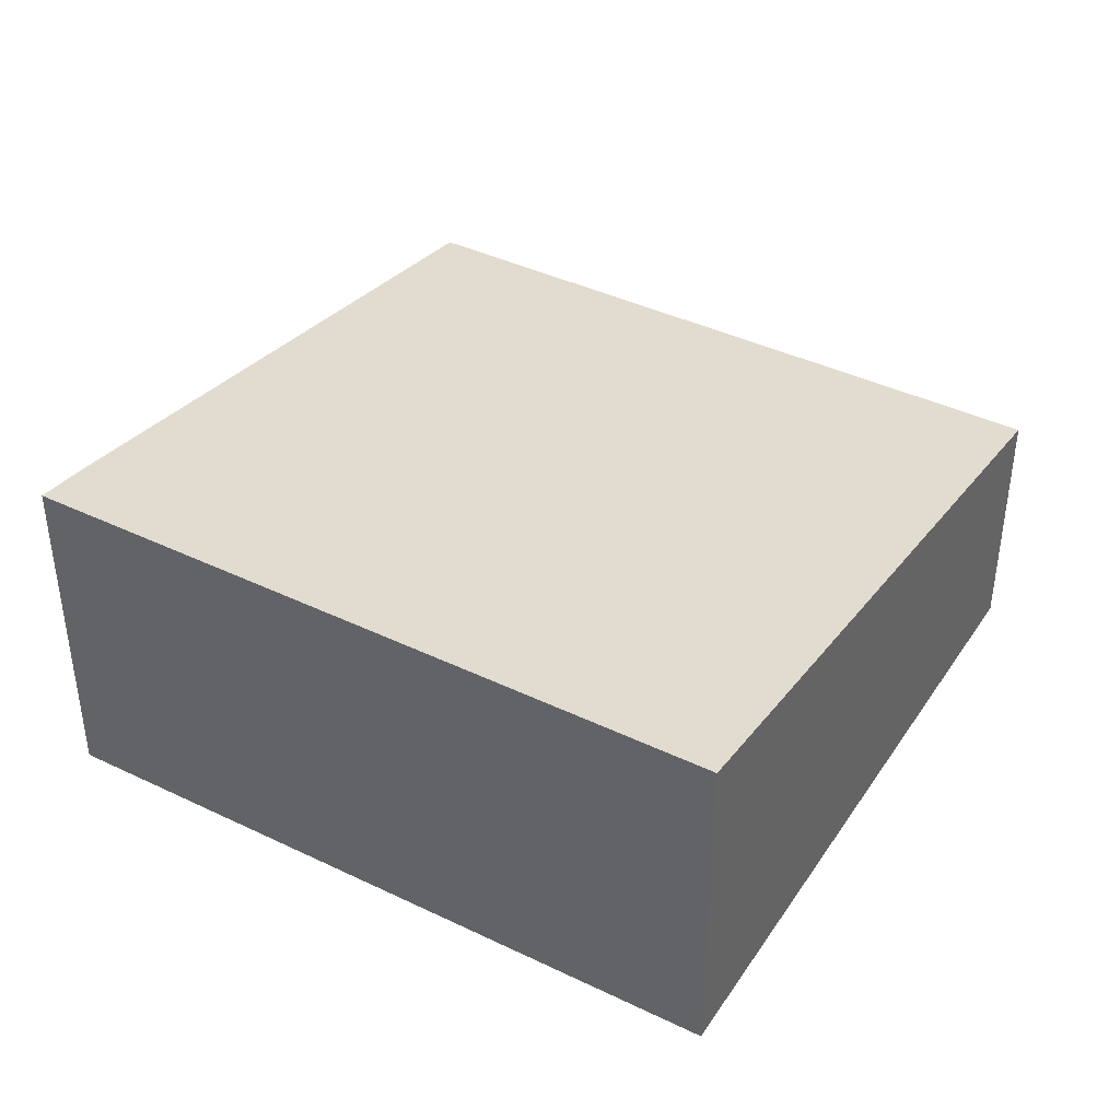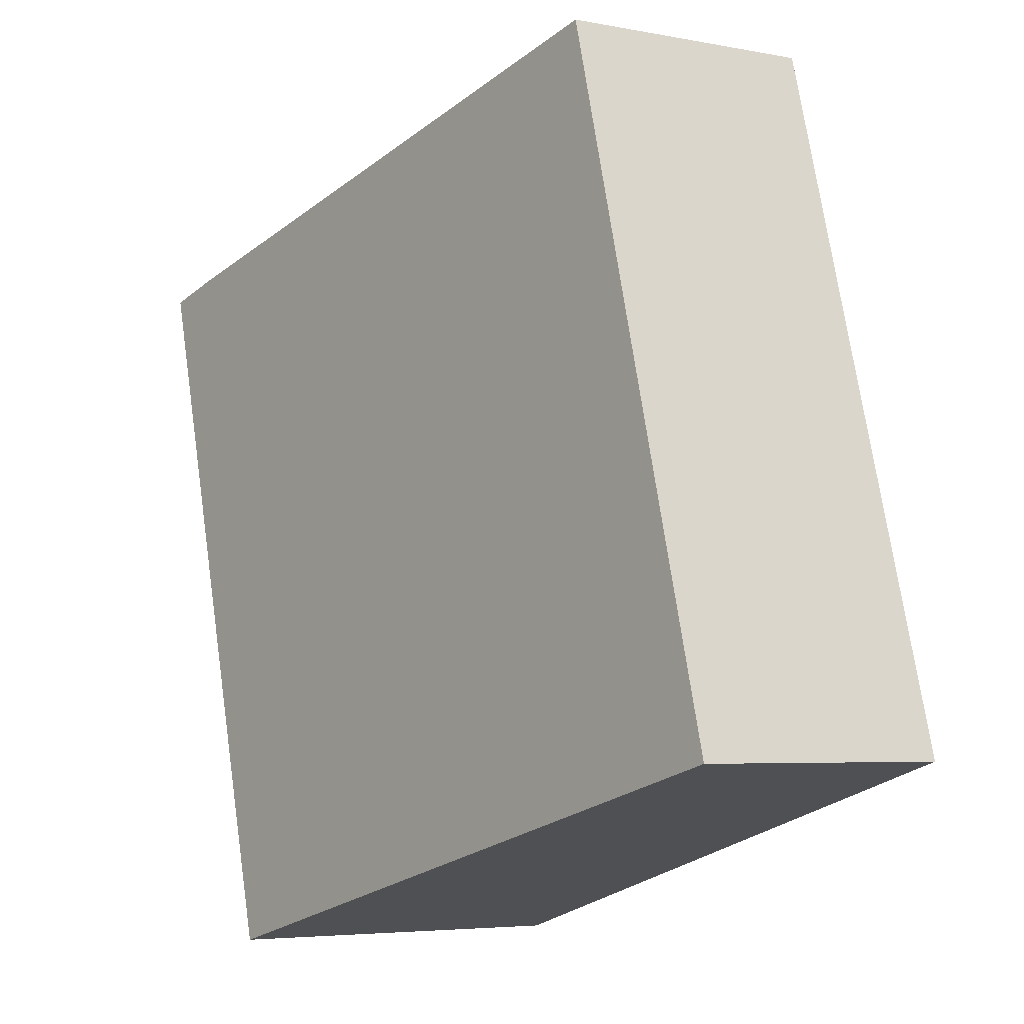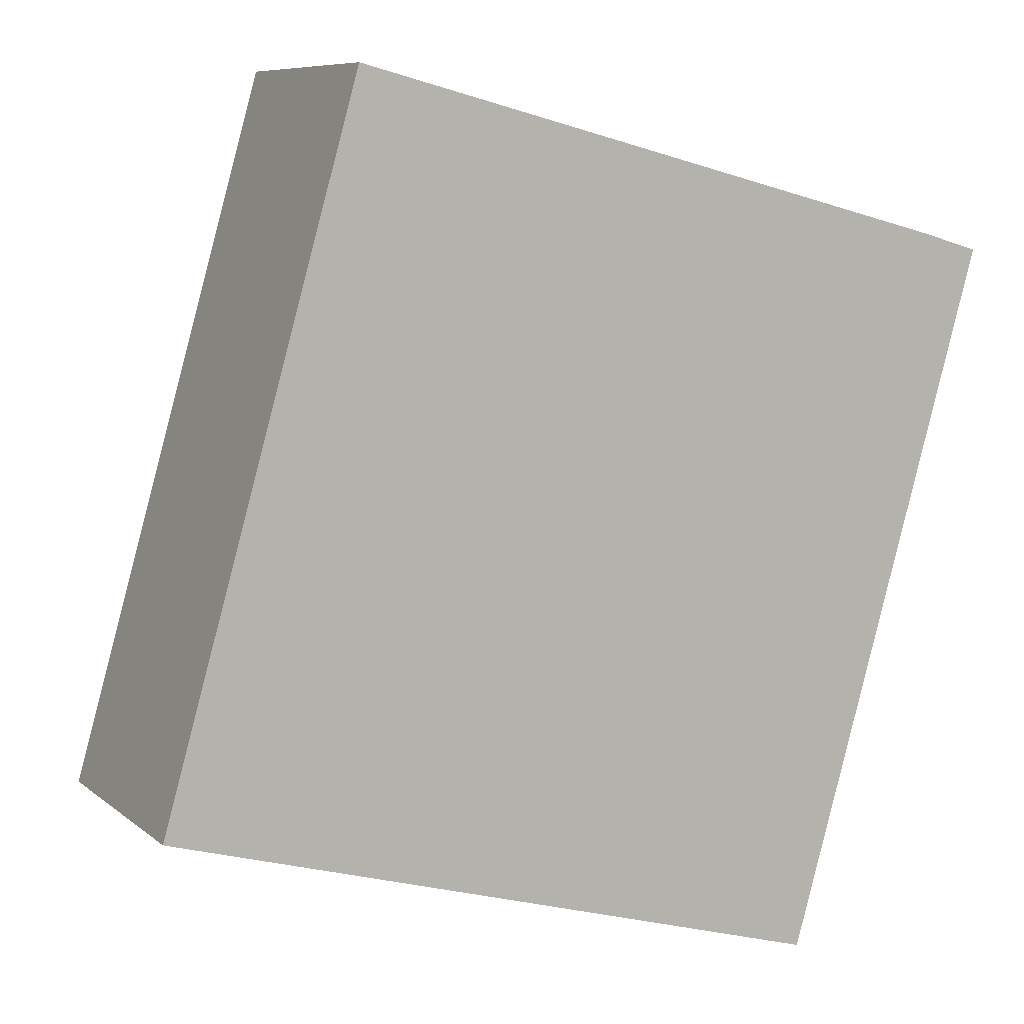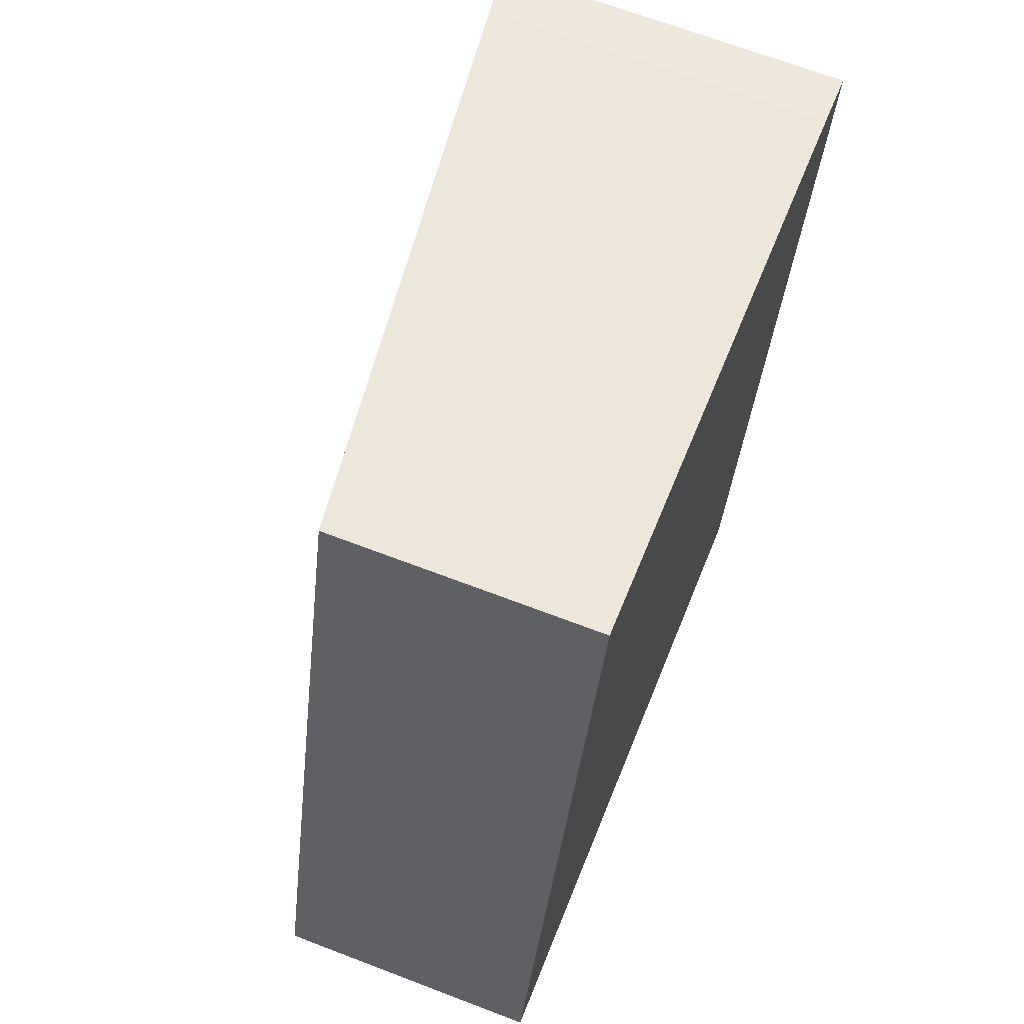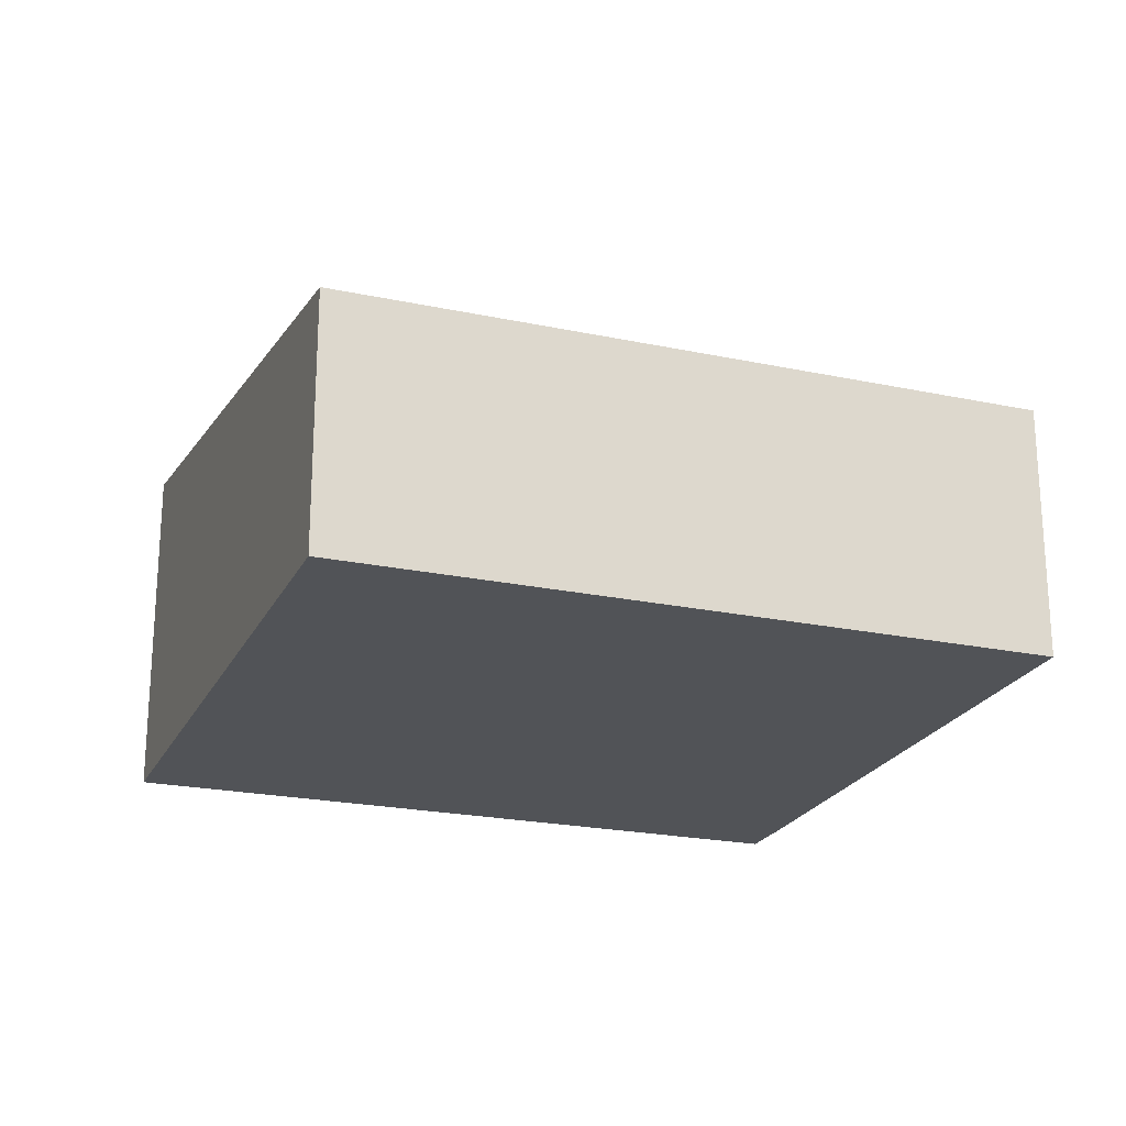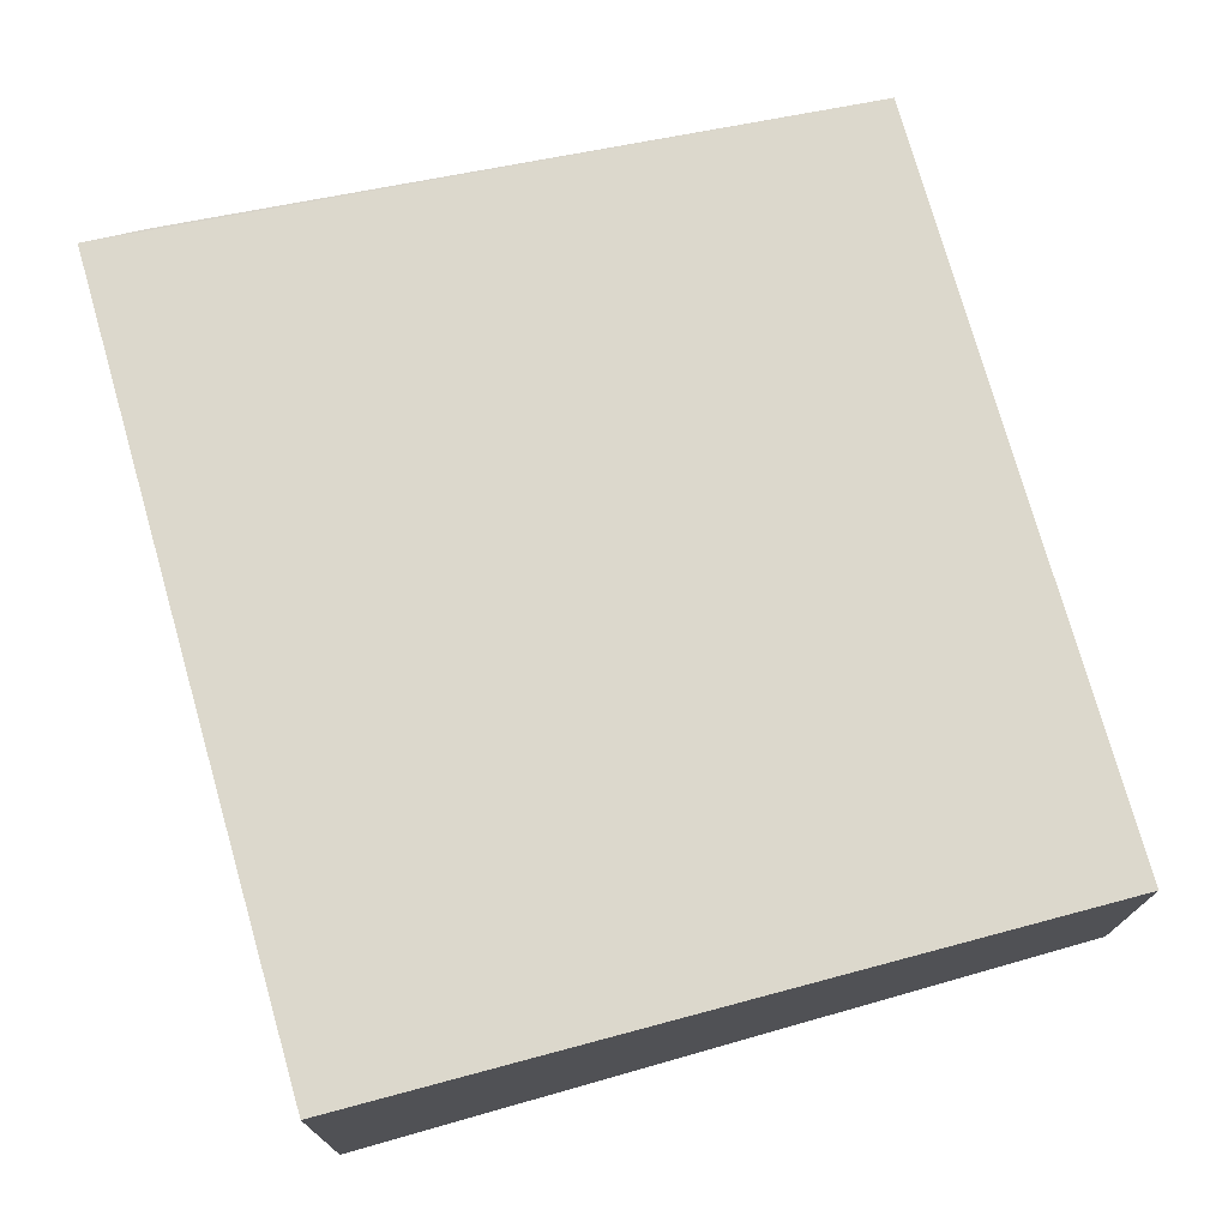
<metadata>
{"format":"obj","ext":"obj","renderer":"f3d","projection":"perspective","resolution":1024,"background":"white","views":[{"elev":40.7,"azim":136.3,"up":"+Y"},{"elev":-5.0,"azim":-121.4,"up":"+Z"},{"elev":8.1,"azim":-26.8,"up":"+Z"},{"elev":67.7,"azim":-69.0,"up":"+Z"},{"elev":-21.9,"azim":-94.6,"up":"+Y"},{"elev":-14.6,"azim":179.6,"up":"+Z"}]}
</metadata>
<code>
v  0 1.884 1.154e-16
v  6.472 2.62 3.801
v  4.991 2.62 -1.416
v  1.452 1.884 5.101
v  6.027 2.555 3.928
v  6.472 -2.327e-16 3.801
v  4.991 8.67e-17 -1.416
v  0 0 0
v  1.452 -3.123e-16 5.101
v  6.027 -2.405e-16 3.928
g defaultobject
f 1 2 3
f 2 1 4
f 2 4 5
f 6 3 2
f 3 6 7
f 7 1 3
f 1 7 8
f 8 4 1
f 4 8 9
f 5 6 2
f 6 5 10
f 4 10 5
f 10 4 9
f 10 7 6
f 7 10 8
f 8 10 9

</code>
